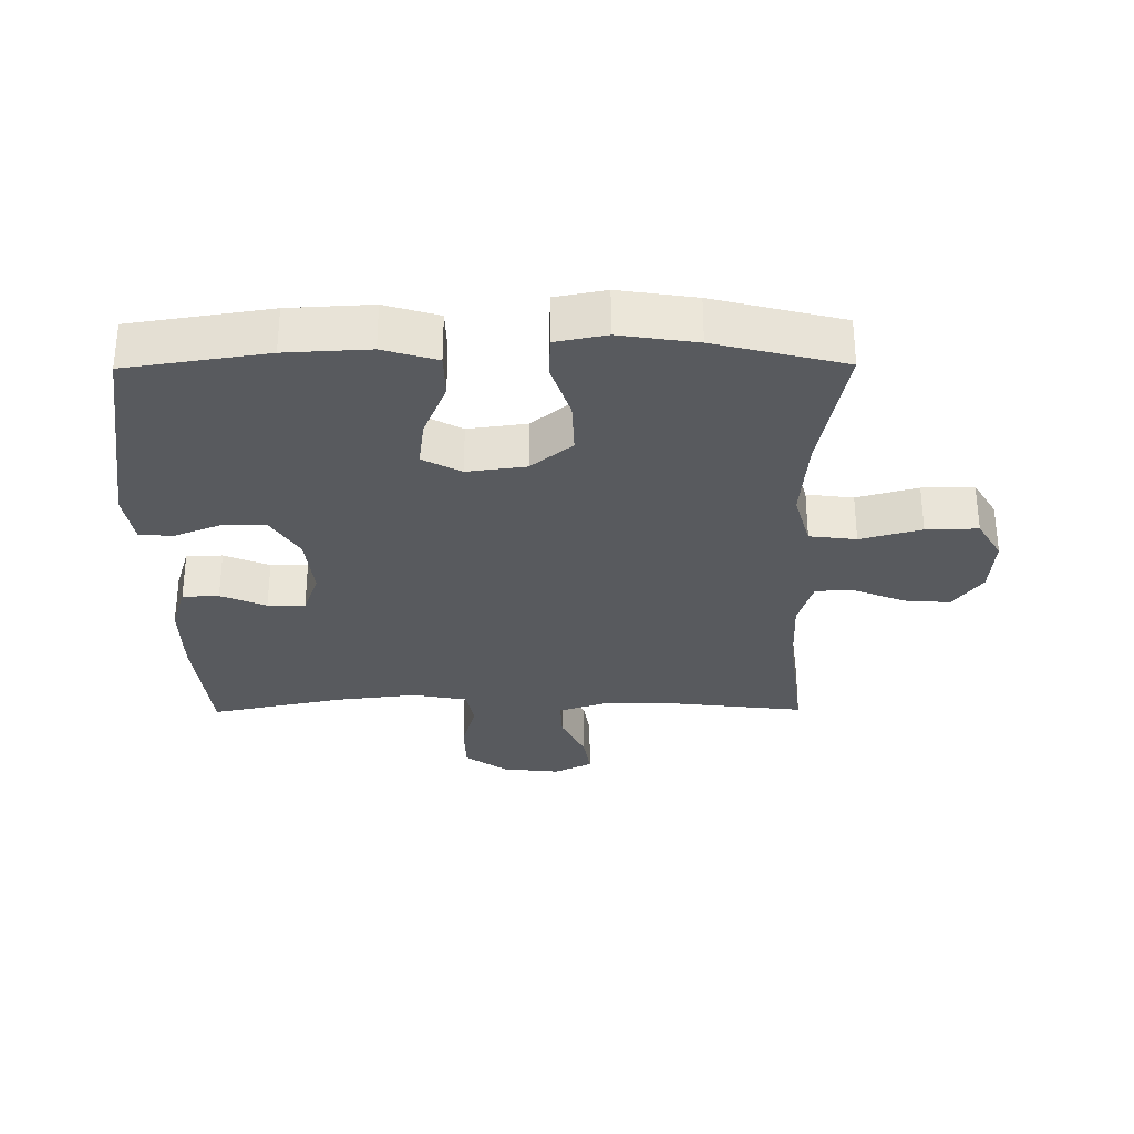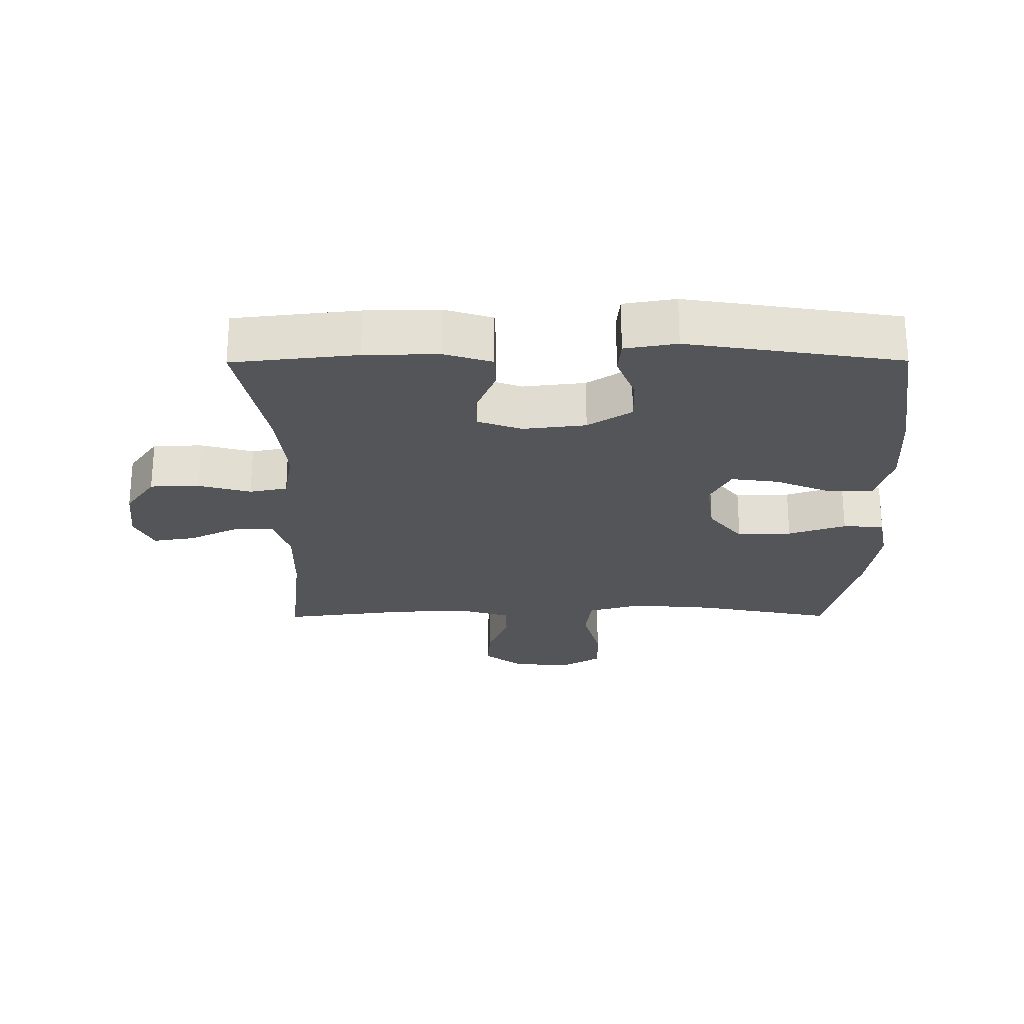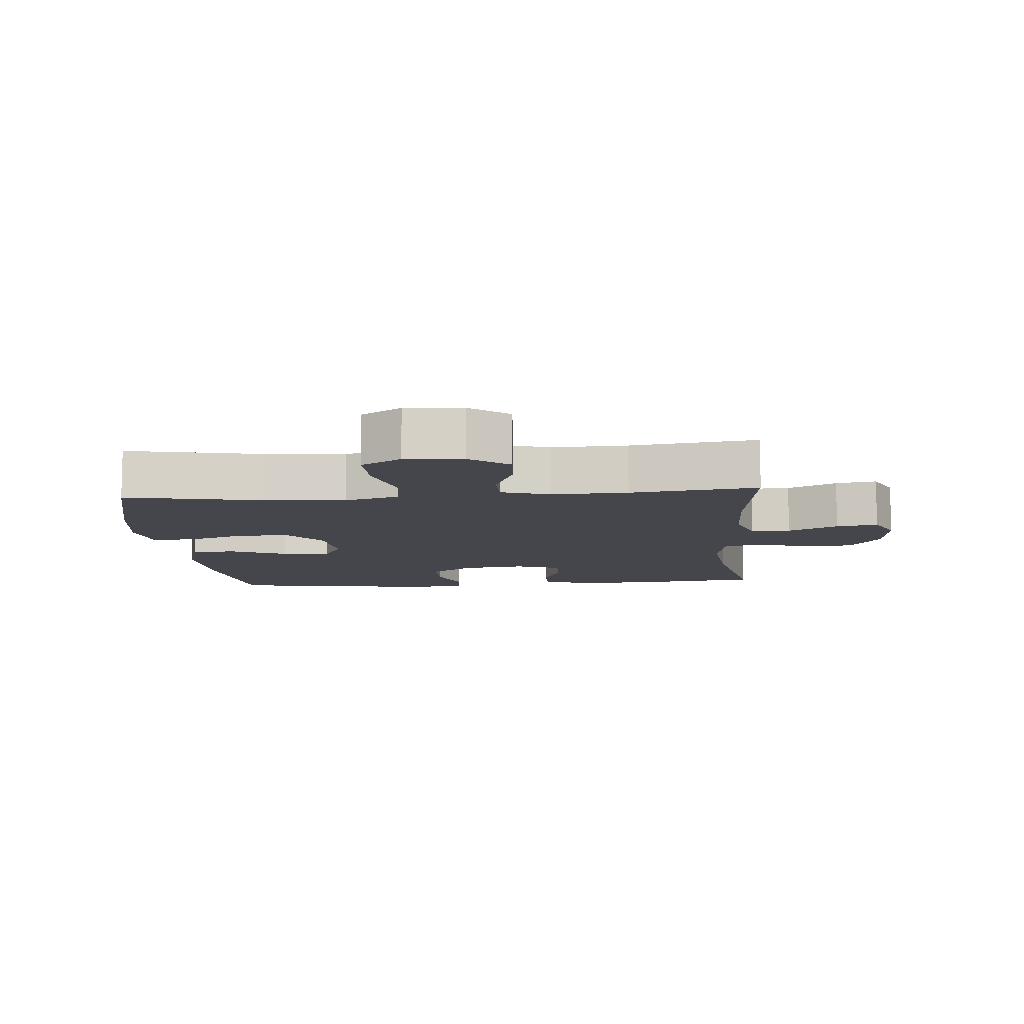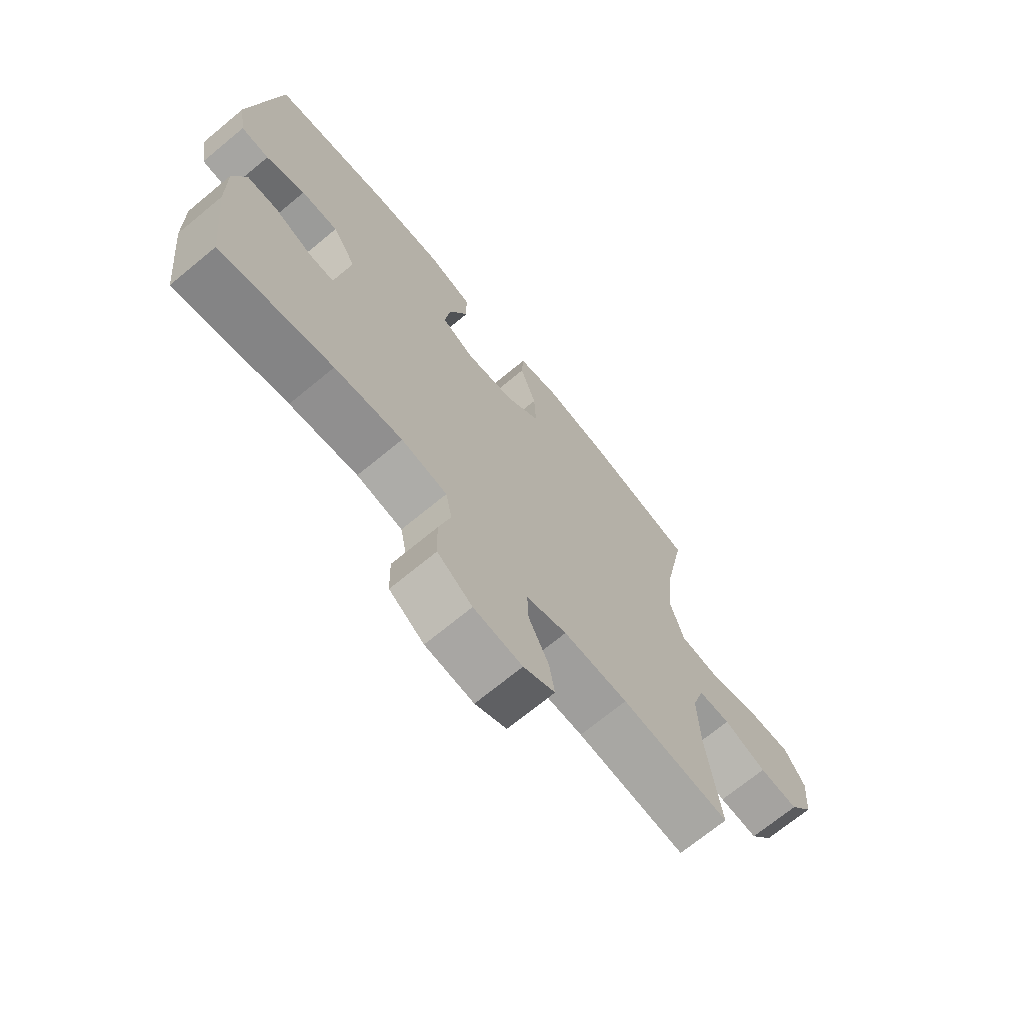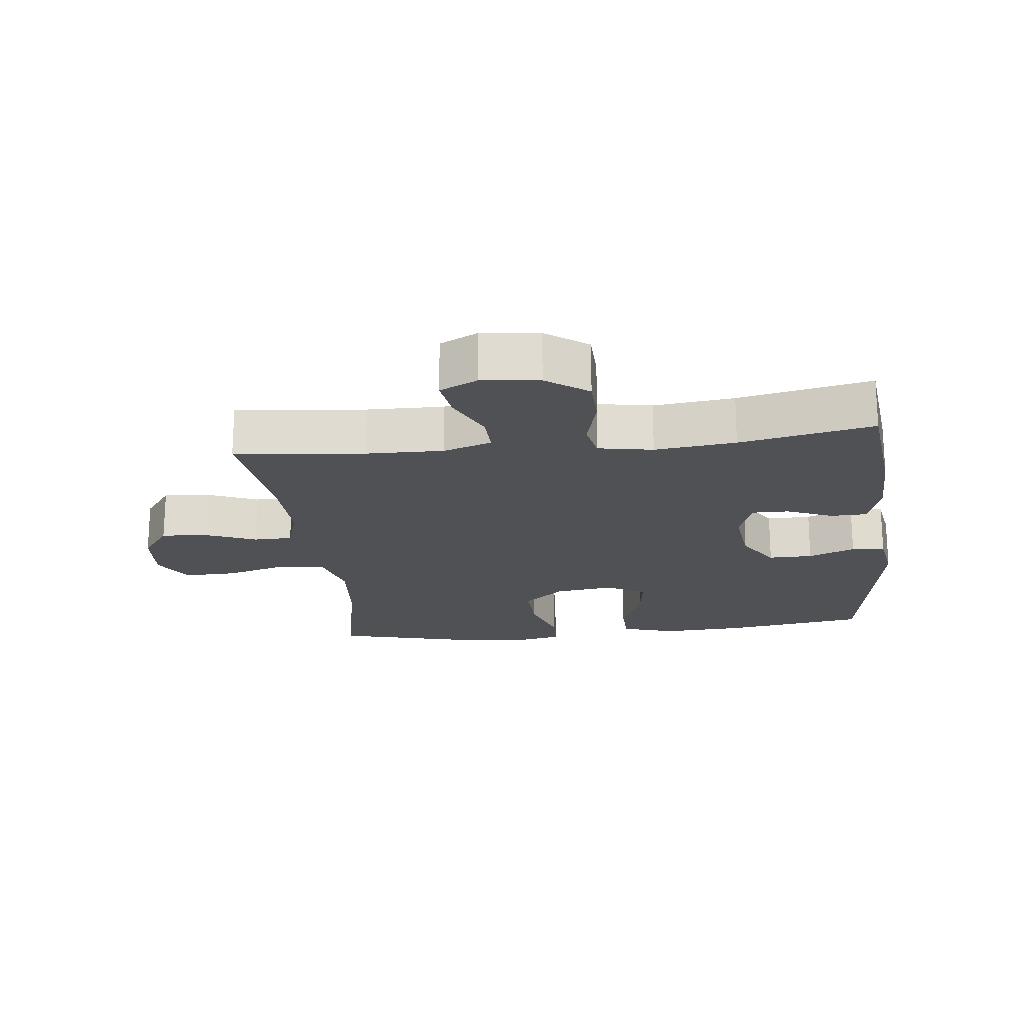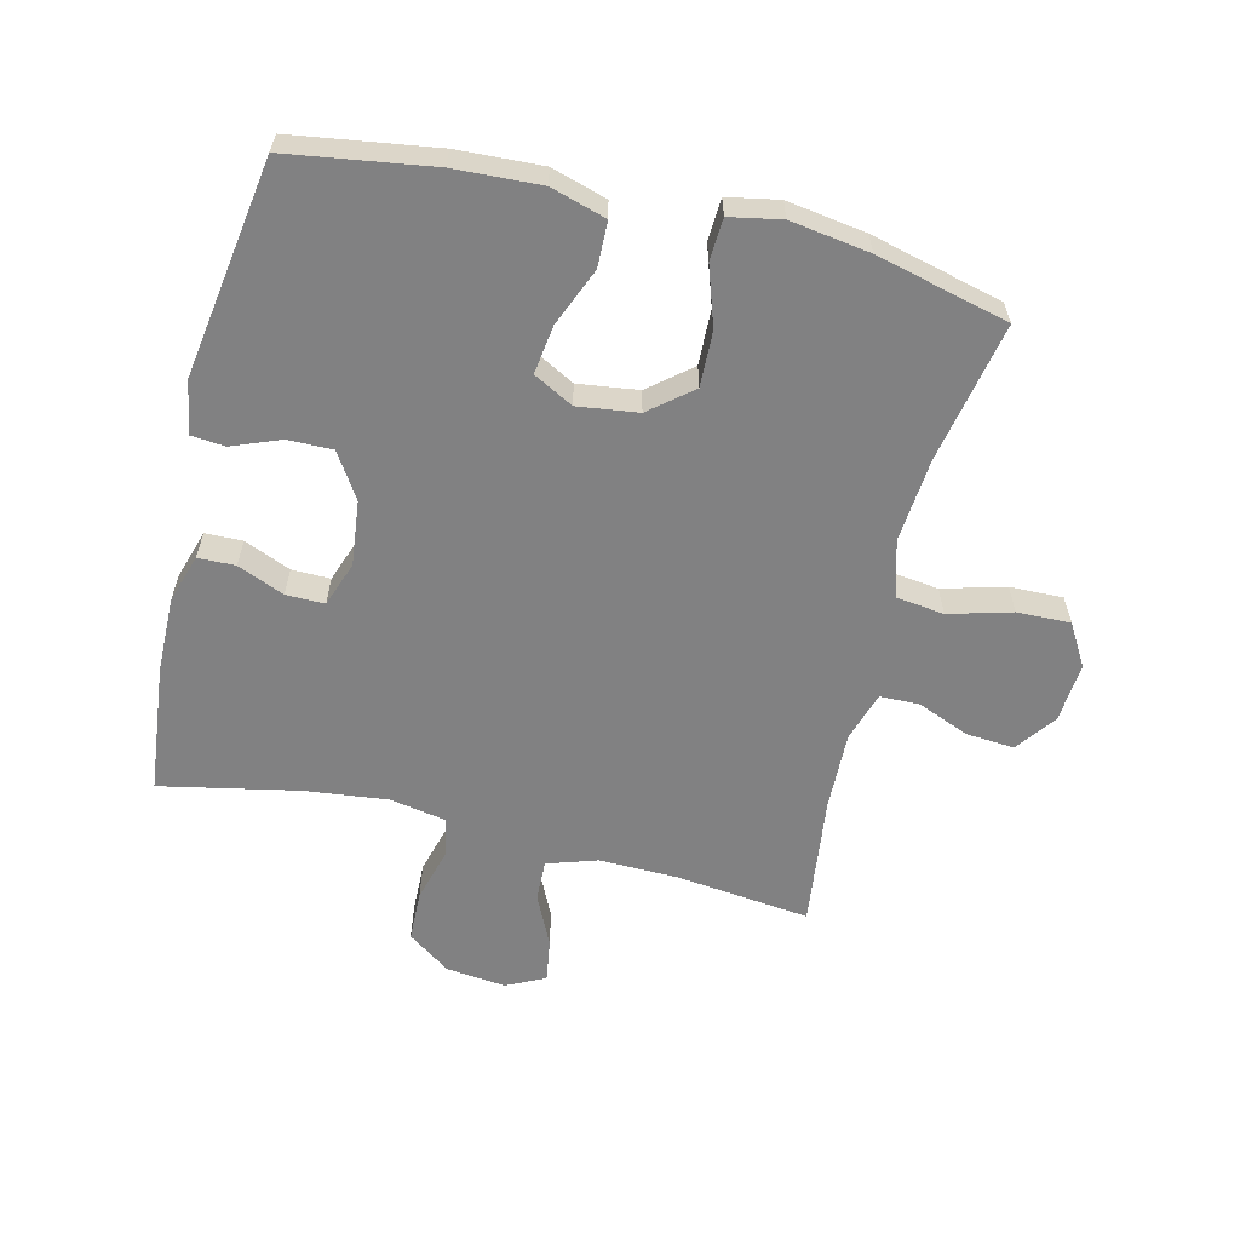
<metadata>
{"format":"obj","ext":"obj","renderer":"f3d","projection":"perspective","resolution":1024,"background":"white","views":[{"elev":-31.1,"azim":0.5,"up":"+Y"},{"elev":-24.8,"azim":-89.7,"up":"+Y"},{"elev":-10.0,"azim":94.8,"up":"+Y"},{"elev":-70.1,"azim":-50.4,"up":"+Z"},{"elev":-20.1,"azim":-173.5,"up":"+Y"},{"elev":-60.5,"azim":-13.7,"up":"+Y"}]}
</metadata>
<code>
o path2358
v 0.2619 0.0375 0.5698
v 0.1383 0.0375 0.5883
v 0.05806 0.0375 0.5727
v 0.05454 0.0375 0.5077
v 0.08511 0.0375 0.4157
v 0.0881 0.0375 0.3291
v 0.02226 0.0375 0.2752
v -0.072 0.0375 0.2628
v -0.1338 0.0375 0.2958
v -0.1236 0.0375 0.3717
v -0.08617 0.0375 0.4624
v -0.08781 0.0375 0.5333
v -0.1741 0.0375 0.5592
v -0.3081 0.0375 0.5523
v -0.533 0.0375 0.5183
v -0.5855 0.0375 0.1791
v -0.5717 0.0375 0.09602
v -0.5184 0.0375 0.09109
v -0.4438 0.0375 0.1207
v -0.3732 0.0375 0.1216
v -0.3285 0.0375 0.05159
v -0.3169 0.0375 -0.04909
v -0.3419 0.0375 -0.1194
v -0.4019 0.0375 -0.1188
v -0.4746 0.0375 -0.08835
v -0.5328 0.0375 -0.08975
v -0.5565 0.0375 -0.1658
v -0.5546 0.0375 -0.2844
v -0.533 0.0375 -0.4836
v -0.319 0.0375 -0.4397
v -0.1896 0.0375 -0.4248
v -0.1019 0.0375 -0.4408
v -0.08992 0.0375 -0.5012
v -0.1127 0.0375 -0.5853
v -0.1106 0.0375 -0.6638
v -0.04359 0.0375 -0.7116
v 0.04943 0.0375 -0.722
v 0.1099 0.0375 -0.6925
v 0.09944 0.0375 -0.6259
v 0.06138 0.0375 -0.5462
v 0.05924 0.0375 -0.4829
v 0.137 0.0375 -0.4573
v 0.2604 0.0375 -0.4597
v 0.4687 0.0375 -0.4836
v 0.4434 0.0375 -0.2801
v 0.4398 0.0375 -0.1589
v 0.4636 0.0375 -0.08102
v 0.5252 0.0375 -0.07968
v 0.6062 0.0375 -0.1125
v 0.6809 0.0375 -0.1183
v 0.7268 0.0375 -0.05574
v 0.734 0.0375 0.03687
v 0.6957 0.0375 0.1013
v 0.6125 0.0375 0.09942
v 0.5146 0.0375 0.07246
v 0.4396 0.0375 0.0818
v 0.4149 0.0375 0.1695
v 0.4262 0.0375 0.3007
v 0.4687 0.0375 0.5183
v 0.2619 -0.0375 0.5698
v 0.1383 -0.0375 0.5883
v 0.05806 -0.0375 0.5727
v 0.05454 -0.0375 0.5077
v 0.08511 -0.0375 0.4157
v 0.0881 -0.0375 0.3291
v 0.02226 -0.0375 0.2752
v -0.072 -0.0375 0.2628
v -0.1338 -0.0375 0.2958
v -0.1236 -0.0375 0.3717
v -0.08617 -0.0375 0.4624
v -0.08781 -0.0375 0.5333
v -0.1741 -0.0375 0.5592
v -0.3081 -0.0375 0.5523
v -0.533 -0.0375 0.5183
v -0.5855 -0.0375 0.1791
v -0.5717 -0.0375 0.09602
v -0.5184 -0.0375 0.09109
v -0.4438 -0.0375 0.1207
v -0.3732 -0.0375 0.1216
v -0.3285 -0.0375 0.05159
v -0.3169 -0.0375 -0.04909
v -0.3419 -0.0375 -0.1194
v -0.4019 -0.0375 -0.1188
v -0.4746 -0.0375 -0.08835
v -0.5328 -0.0375 -0.08975
v -0.5565 -0.0375 -0.1658
v -0.5546 -0.0375 -0.2844
v -0.533 -0.0375 -0.4836
v -0.319 -0.0375 -0.4397
v -0.1896 -0.0375 -0.4248
v -0.1019 -0.0375 -0.4408
v -0.08992 -0.0375 -0.5012
v -0.1127 -0.0375 -0.5853
v -0.1106 -0.0375 -0.6638
v -0.04359 -0.0375 -0.7116
v 0.04943 -0.0375 -0.722
v 0.1099 -0.0375 -0.6925
v 0.09944 -0.0375 -0.6259
v 0.06138 -0.0375 -0.5462
v 0.05924 -0.0375 -0.4829
v 0.137 -0.0375 -0.4573
v 0.2604 -0.0375 -0.4597
v 0.4687 -0.0375 -0.4836
v 0.4434 -0.0375 -0.2801
v 0.4398 -0.0375 -0.1589
v 0.4636 -0.0375 -0.08102
v 0.5252 -0.0375 -0.07968
v 0.6062 -0.0375 -0.1125
v 0.6809 -0.0375 -0.1183
v 0.7268 -0.0375 -0.05574
v 0.734 -0.0375 0.03687
v 0.6957 -0.0375 0.1013
v 0.6125 -0.0375 0.09942
v 0.5146 -0.0375 0.07246
v 0.4396 -0.0375 0.0818
v 0.4149 -0.0375 0.1695
v 0.4262 -0.0375 0.3007
v 0.4687 -0.0375 0.5183
v 0.7268 0.0375 -0.05574
v 0.734 0.0375 0.03687
v 0.6957 0.0375 0.1013
v 0.6957 0.0375 0.1013
v 0.6809 0.0375 -0.1183
v 0.6125 0.0375 0.09942
v 0.6062 0.0375 -0.1125
v 0.5146 0.0375 0.07246
v 0.5252 0.0375 -0.07968
v 0.4636 0.0375 -0.08102
v 0.4636 0.0375 -0.08102
v 0.4396 0.0375 0.0818
v 0.4396 0.0375 0.0818
v 0.4398 0.0375 -0.1589
v 0.4687 0.0375 -0.4836
v 0.4687 0.0375 -0.4836
v 0.4434 0.0375 -0.2801
v 0.4262 0.0375 0.3007
v 0.4687 0.0375 0.5183
v 0.4687 0.0375 0.5183
v 0.4149 0.0375 0.1695
v 0.2619 0.0375 0.5698
v 0.2604 0.0375 -0.4597
v 0.1383 0.0375 0.5883
v 0.137 0.0375 -0.4573
v 0.05806 0.0375 0.5727
v 0.05806 0.0375 0.5727
v 0.05924 0.0375 -0.4829
v 0.05924 0.0375 -0.4829
v 0.08511 0.0375 0.4157
v 0.0881 0.0375 0.3291
v 0.04943 0.0375 -0.722
v 0.1099 0.0375 -0.6925
v 0.1099 0.0375 -0.6925
v 0.09944 0.0375 -0.6259
v 0.06138 0.0375 -0.5462
v 0.02226 0.0375 0.2752
v 0.05454 0.0375 0.5077
v -0.04359 0.0375 -0.7116
v -0.072 0.0375 0.2628
v -0.1106 0.0375 -0.6638
v -0.1338 0.0375 0.2958
v -0.1338 0.0375 0.2958
v -0.1236 0.0375 0.3717
v -0.08617 0.0375 0.4624
v -0.08781 0.0375 0.5333
v -0.08781 0.0375 0.5333
v -0.1741 0.0375 0.5592
v -0.1127 0.0375 -0.5853
v -0.08992 0.0375 -0.5012
v -0.1019 0.0375 -0.4408
v -0.1019 0.0375 -0.4408
v -0.1896 0.0375 -0.4248
v -0.3081 0.0375 0.5523
v -0.319 0.0375 -0.4397
v -0.3285 0.0375 0.05159
v -0.3169 0.0375 -0.04909
v -0.3419 0.0375 -0.1194
v -0.3419 0.0375 -0.1194
v -0.3732 0.0375 0.1216
v -0.4019 0.0375 -0.1188
v -0.4438 0.0375 0.1207
v -0.4746 0.0375 -0.08835
v -0.533 0.0375 -0.4836
v -0.533 0.0375 -0.4836
v -0.5184 0.0375 0.09109
v -0.5328 0.0375 -0.08975
v -0.5328 0.0375 -0.08975
v -0.533 0.0375 0.5183
v -0.533 0.0375 0.5183
v -0.5717 0.0375 0.09602
v -0.5717 0.0375 0.09602
v -0.5565 0.0375 -0.1658
v -0.5546 0.0375 -0.2844
v -0.5855 0.0375 0.1791
v 0.7268 -0.0375 -0.05574
v 0.734 -0.0375 0.03687
v 0.6957 -0.0375 0.1013
v 0.6957 -0.0375 0.1013
v 0.6809 -0.0375 -0.1183
v 0.6125 -0.0375 0.09942
v 0.6062 -0.0375 -0.1125
v 0.5146 -0.0375 0.07246
v 0.5252 -0.0375 -0.07968
v 0.4636 -0.0375 -0.08102
v 0.4636 -0.0375 -0.08102
v 0.4396 -0.0375 0.0818
v 0.4396 -0.0375 0.0818
v 0.4398 -0.0375 -0.1589
v 0.4687 -0.0375 -0.4836
v 0.4687 -0.0375 -0.4836
v 0.4434 -0.0375 -0.2801
v 0.4262 -0.0375 0.3007
v 0.4687 -0.0375 0.5183
v 0.4687 -0.0375 0.5183
v 0.4149 -0.0375 0.1695
v 0.2619 -0.0375 0.5698
v 0.2604 -0.0375 -0.4597
v 0.1383 -0.0375 0.5883
v 0.137 -0.0375 -0.4573
v 0.05806 -0.0375 0.5727
v 0.05806 -0.0375 0.5727
v 0.05924 -0.0375 -0.4829
v 0.05924 -0.0375 -0.4829
v 0.08511 -0.0375 0.4157
v 0.0881 -0.0375 0.3291
v 0.04943 -0.0375 -0.722
v 0.1099 -0.0375 -0.6925
v 0.1099 -0.0375 -0.6925
v 0.09944 -0.0375 -0.6259
v 0.06138 -0.0375 -0.5462
v 0.02226 -0.0375 0.2752
v 0.05454 -0.0375 0.5077
v -0.04359 -0.0375 -0.7116
v -0.072 -0.0375 0.2628
v -0.1106 -0.0375 -0.6638
v -0.1338 -0.0375 0.2958
v -0.1338 -0.0375 0.2958
v -0.1236 -0.0375 0.3717
v -0.08617 -0.0375 0.4624
v -0.08781 -0.0375 0.5333
v -0.08781 -0.0375 0.5333
v -0.1741 -0.0375 0.5592
v -0.1127 -0.0375 -0.5853
v -0.08992 -0.0375 -0.5012
v -0.1019 -0.0375 -0.4408
v -0.1019 -0.0375 -0.4408
v -0.1896 -0.0375 -0.4248
v -0.3081 -0.0375 0.5523
v -0.319 -0.0375 -0.4397
v -0.3285 -0.0375 0.05159
v -0.3169 -0.0375 -0.04909
v -0.3419 -0.0375 -0.1194
v -0.3419 -0.0375 -0.1194
v -0.3732 -0.0375 0.1216
v -0.4019 -0.0375 -0.1188
v -0.4438 -0.0375 0.1207
v -0.4746 -0.0375 -0.08835
v -0.533 -0.0375 -0.4836
v -0.533 -0.0375 -0.4836
v -0.5184 -0.0375 0.09109
v -0.5328 -0.0375 -0.08975
v -0.5328 -0.0375 -0.08975
v -0.533 -0.0375 0.5183
v -0.533 -0.0375 0.5183
v -0.5717 -0.0375 0.09602
v -0.5717 -0.0375 0.09602
v -0.5565 -0.0375 -0.1658
v -0.5546 -0.0375 -0.2844
v -0.5855 -0.0375 0.1791
f 250 218 230
f 247 235 237
f 217 223 215
f 218 244 221
f 247 253 235
f 246 251 248
f 250 244 218
f 199 195 196
f 223 224 211
f 234 232 242
f 224 214 211
f 201 203 202
f 266 267 254
f 260 266 256
f 201 202 199
f 205 214 230
f 215 211 212
f 199 194 195
f 225 228 232
f 237 238 241
f 251 244 250
f 223 217 231
f 230 214 224
f 241 238 239
f 264 259 268
f 215 223 211
f 194 199 200
f 242 229 243
f 235 249 233
f 221 243 229
f 255 268 259
f 254 248 251
f 230 207 205
f 230 218 207
f 210 207 216
f 207 203 205
f 202 200 199
f 229 242 232
f 267 248 254
f 233 250 230
f 228 225 226
f 253 249 235
f 262 253 247
f 246 244 251
f 249 250 233
f 216 207 218
f 194 200 198
f 243 221 244
f 247 237 241
f 229 232 228
f 255 253 262
f 256 266 254
f 210 216 208
f 205 203 201
f 268 255 262
f 257 248 267
f 231 217 219
f 51 52 111 110
f 52 122 197 111
f 50 51 110 109
f 53 54 113 112
f 49 50 109 108
f 54 55 114 113
f 48 49 108 107
f 129 48 107 204
f 55 131 206 114
f 46 47 106 105
f 134 45 104 209
f 58 138 213 117
f 45 46 105 104
f 56 57 116 115
f 57 58 117 116
f 59 1 60 118
f 43 44 103 102
f 1 2 61 60
f 42 43 102 101
f 2 145 220 61
f 147 42 101 222
f 5 6 65 64
f 37 152 227 96
f 38 39 98 97
f 39 40 99 98
f 6 7 66 65
f 4 5 64 63
f 3 4 63 62
f 40 41 100 99
f 36 37 96 95
f 7 8 67 66
f 35 36 95 94
f 8 161 236 67
f 10 11 70 69
f 11 165 240 70
f 12 13 72 71
f 34 35 94 93
f 33 34 93 92
f 170 33 92 245
f 31 32 91 90
f 9 10 69 68
f 13 14 73 72
f 30 31 90 89
f 21 22 81 80
f 22 177 252 81
f 20 21 80 79
f 23 24 83 82
f 19 20 79 78
f 24 25 84 83
f 183 30 89 258
f 18 19 78 77
f 25 186 261 84
f 14 188 263 73
f 190 18 77 265
f 26 27 86 85
f 28 29 88 87
f 27 28 87 86
f 16 17 76 75
f 15 16 75 74
f 175 155 143
f 172 162 160
f 142 140 148
f 143 146 169
f 172 160 178
f 171 173 176
f 175 143 169
f 124 121 120
f 148 136 149
f 159 167 157
f 149 136 139
f 126 127 128
f 191 179 192
f 185 181 191
f 126 124 127
f 130 155 139
f 140 137 136
f 124 120 119
f 150 157 153
f 162 166 163
f 176 175 169
f 148 156 142
f 155 149 139
f 166 164 163
f 189 193 184
f 140 136 148
f 119 125 124
f 167 168 154
f 160 158 174
f 146 154 168
f 180 184 193
f 179 176 173
f 155 130 132
f 155 132 143
f 135 141 132
f 132 130 128
f 127 124 125
f 154 157 167
f 192 179 173
f 158 155 175
f 153 151 150
f 178 160 174
f 187 172 178
f 171 176 169
f 174 158 175
f 141 143 132
f 119 123 125
f 168 169 146
f 172 166 162
f 154 153 157
f 180 187 178
f 181 179 191
f 135 133 141
f 130 126 128
f 193 187 180
f 182 192 173
f 156 144 142

</code>
